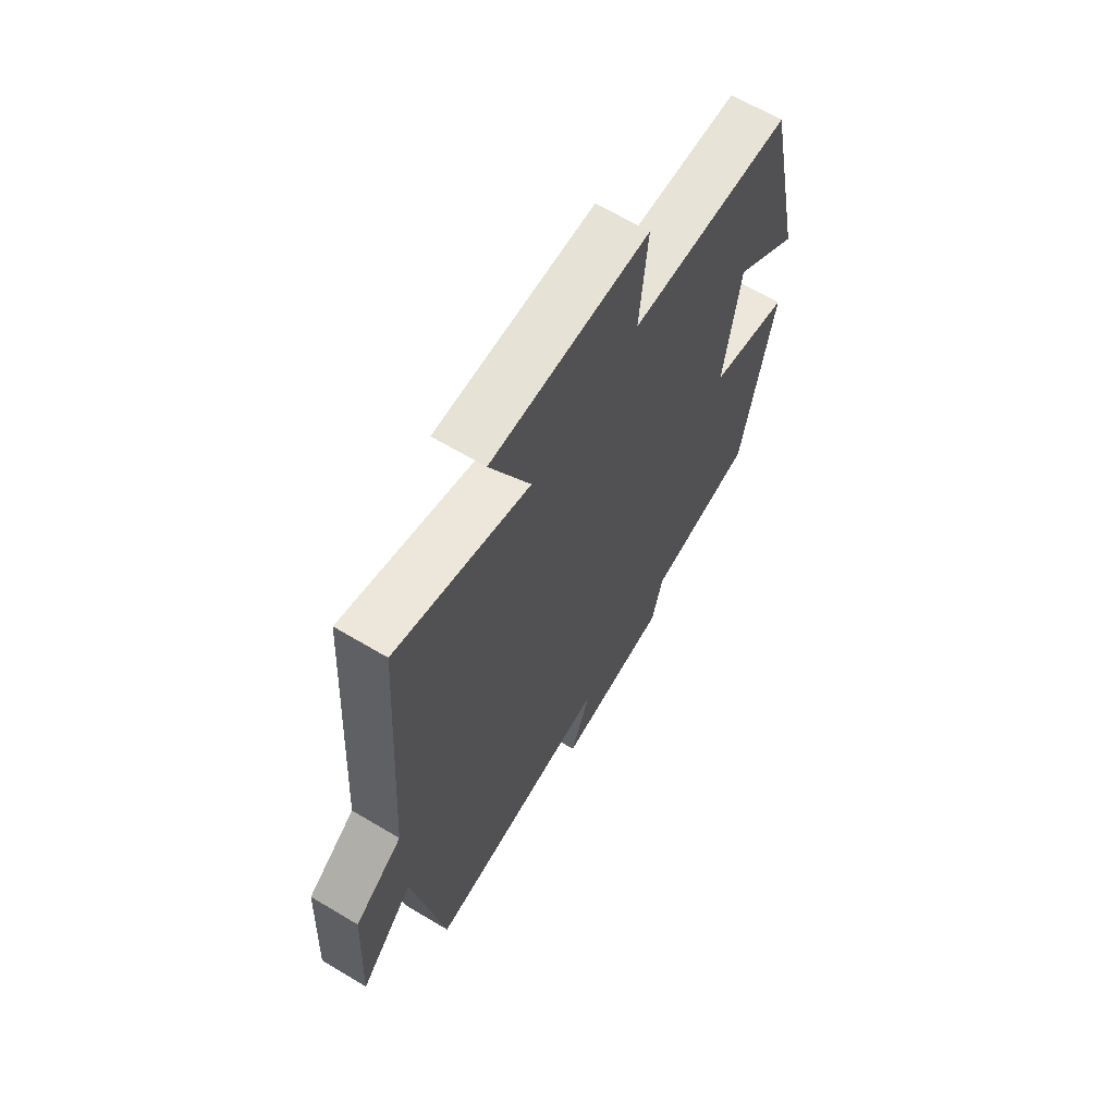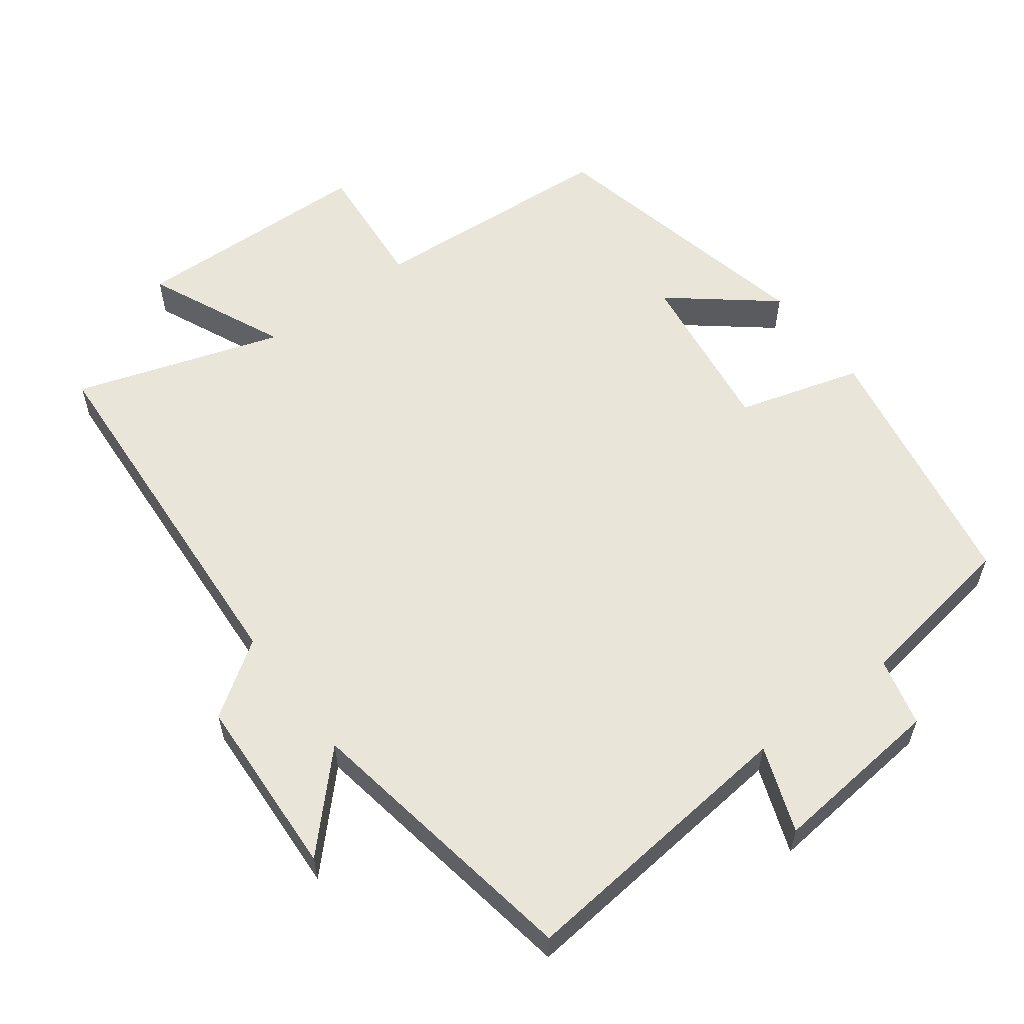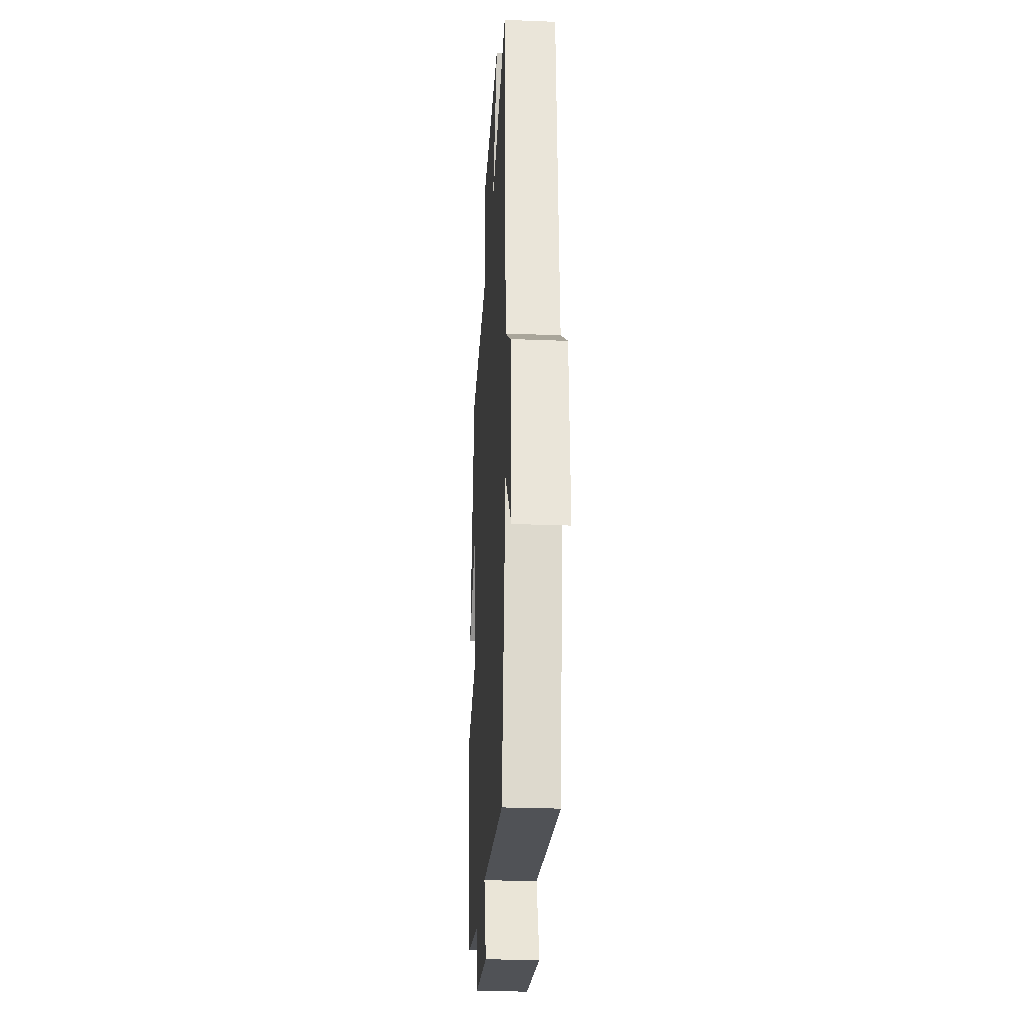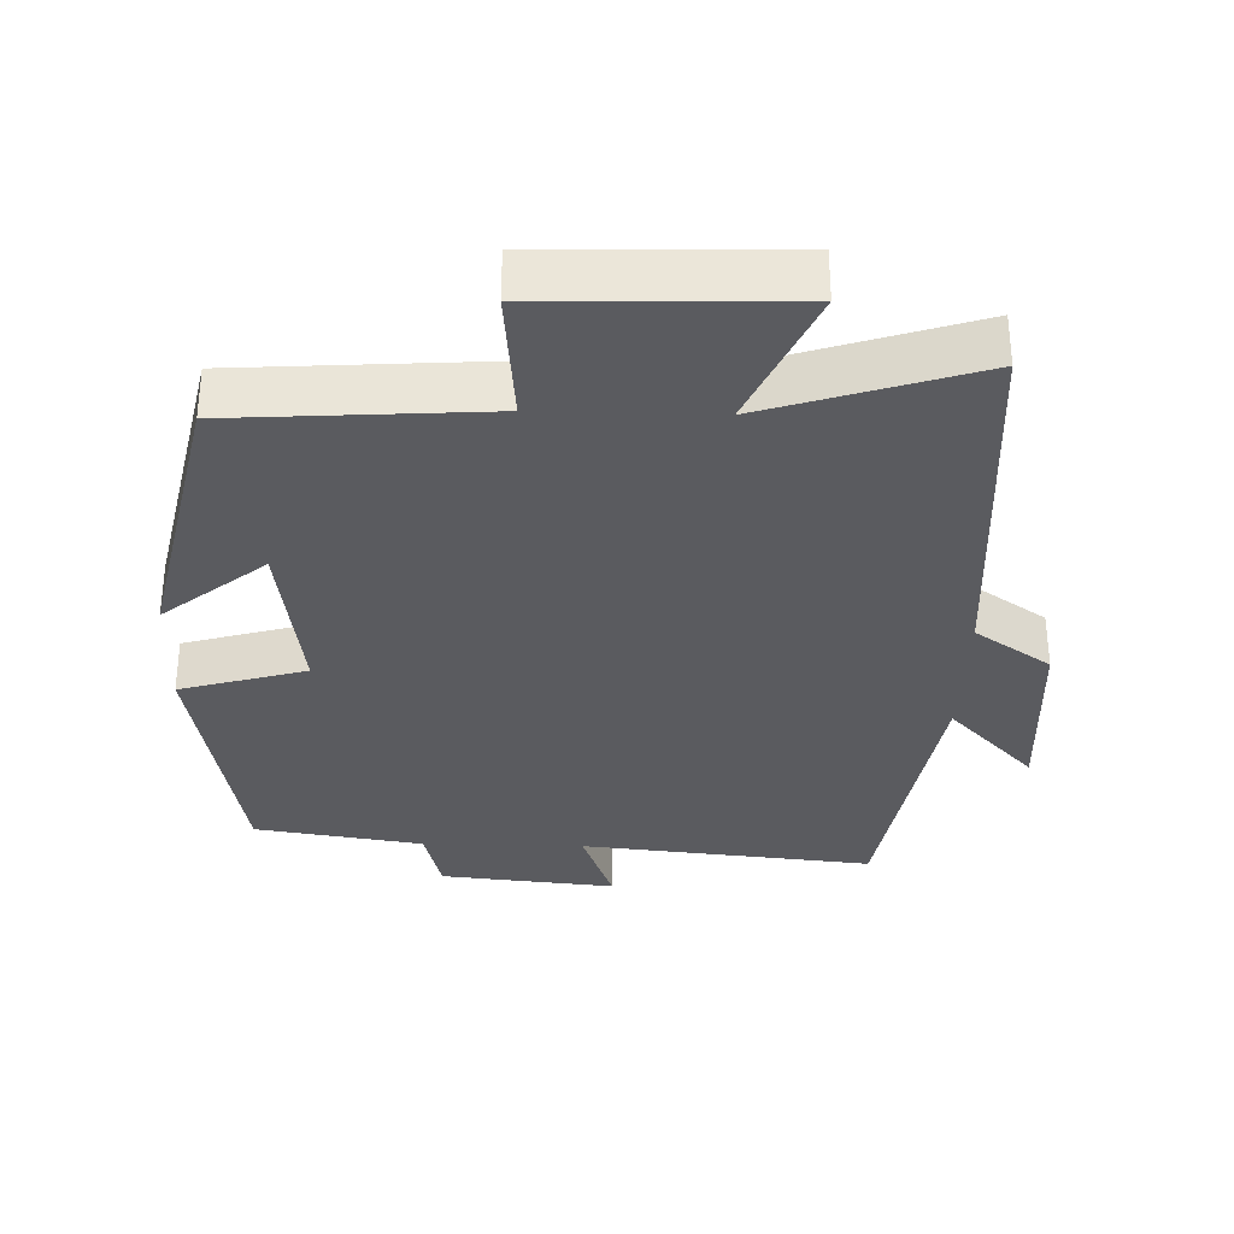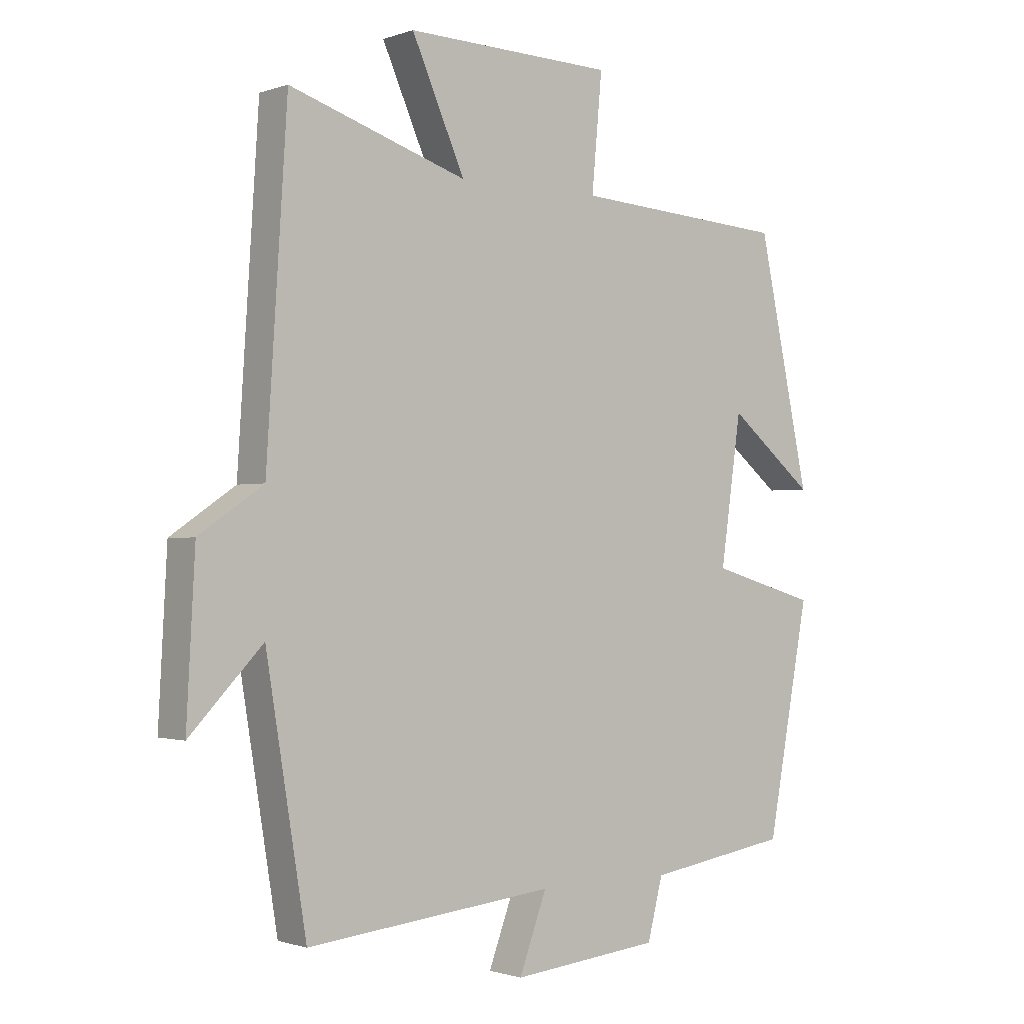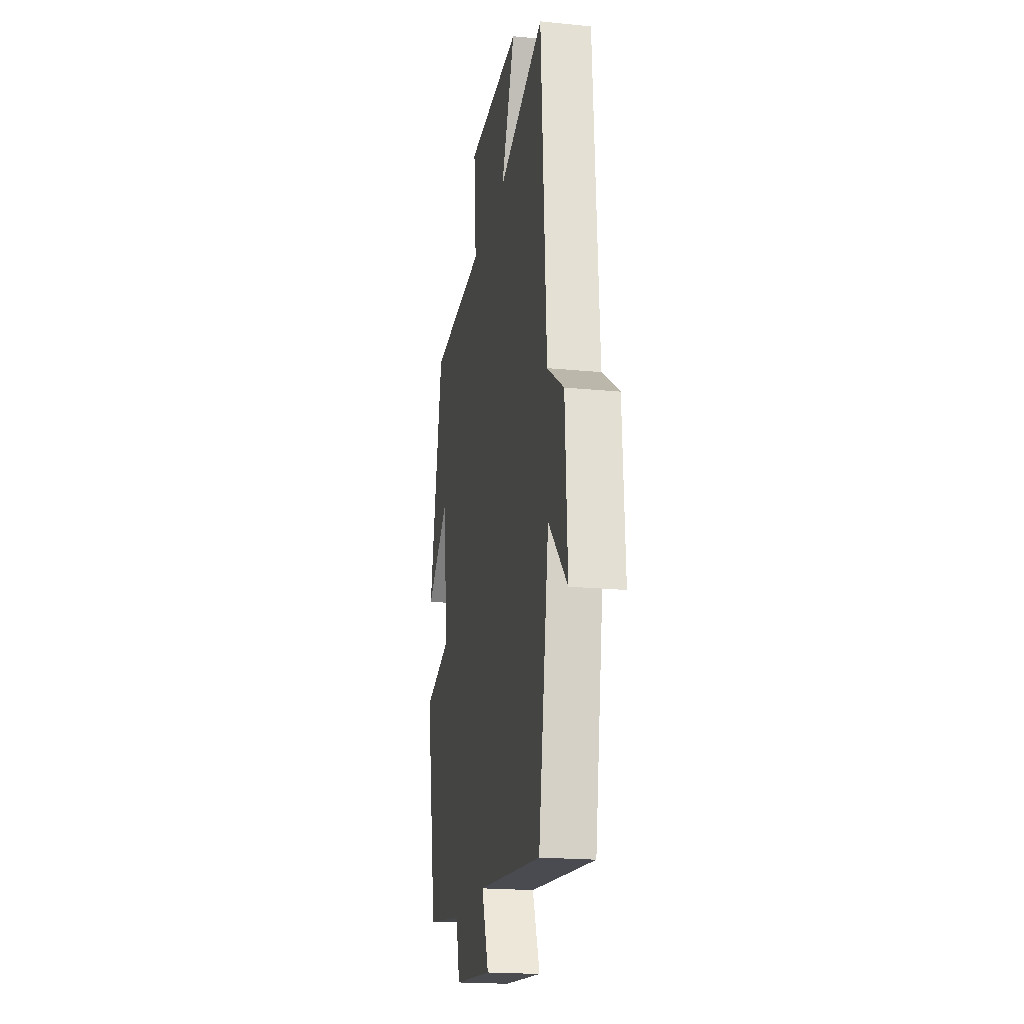
<metadata>
{"format":"obj","ext":"obj","renderer":"f3d","projection":"perspective","resolution":1024,"background":"white","views":[{"elev":65.8,"azim":120.9,"up":"+Z"},{"elev":58.0,"azim":143.0,"up":"+Y"},{"elev":-26.7,"azim":86.5,"up":"+Z"},{"elev":-33.1,"azim":-1.7,"up":"+Y"},{"elev":-1.1,"azim":141.2,"up":"+Z"},{"elev":-20.2,"azim":79.7,"up":"+Z"}]}
</metadata>
<code>
v 0.466 0.07 0.595
v 0.5 0.07 0.069
v 0.605 0.07 -0.002
v 0.619 0.07 -0.26
v 0.5 0.07 -0.137
v 0.434 0.07 -0.541
v 0.027 0.07 -0.5
v 0.072 0.07 -0.621
v -0.172 0.07 -0.597
v -0.197 0.07 -0.5
v -0.431 0.07 -0.464
v -0.5 0.07 -0.095
v -0.325 0.07 -0.044
v -0.359 0.07 0.194
v -0.5 0.07 0.079
v -0.415 0.07 0.476
v -0.063 0.07 0.5
v -0.08 0.07 0.686
v 0.262 0.07 0.696
v 0.175 0.07 0.5
v 0.466 0 0.595
v 0.5 0 0.069
v 0.605 0 -0.002
v 0.619 0 -0.26
v 0.5 0 -0.137
v 0.434 0 -0.541
v 0.027 0 -0.5
v 0.072 0 -0.621
v -0.172 0 -0.597
v -0.197 0 -0.5
v -0.431 0 -0.464
v -0.5 0 -0.095
v -0.325 0 -0.044
v -0.359 0 0.194
v -0.5 0 0.079
v -0.415 0 0.476
v -0.063 0 0.5
v -0.08 0 0.686
v 0.262 0 0.696
v 0.175 0 0.5
f 17 18 19 20
f 16 17 20
f 14 15 16
f 14 16 20
f 13 14 20 1
f 10 11 12 13
f 7 8 9 10
f 7 10 13 1
f 5 6 7 1
f 2 3 4 5
f 1 2 5
f 40 39 38 37
f 40 37 36
f 36 35 34
f 40 36 34
f 21 40 34 33
f 33 32 31 30
f 30 29 28 27
f 21 33 30 27
f 21 27 26 25
f 25 24 23 22
f 25 22 21
f 1 21 22 2
f 2 22 23 3
f 3 23 24 4
f 4 24 25 5
f 5 25 26 6
f 6 26 27 7
f 7 27 28 8
f 8 28 29 9
f 9 29 30 10
f 10 30 31 11
f 11 31 32 12
f 12 32 33 13
f 13 33 34 14
f 14 34 35 15
f 15 35 36 16
f 16 36 37 17
f 17 37 38 18
f 18 38 39 19
f 19 39 40 20
f 20 40 21 1

</code>
